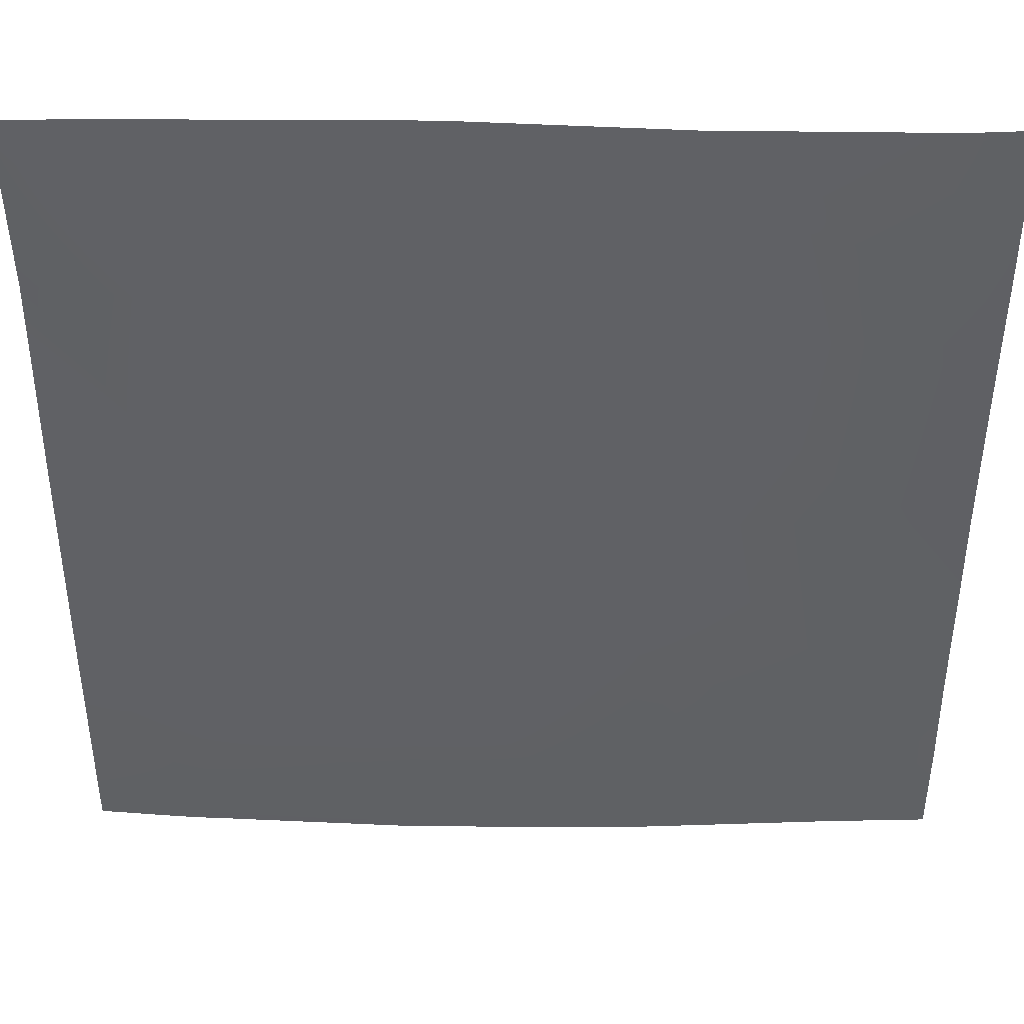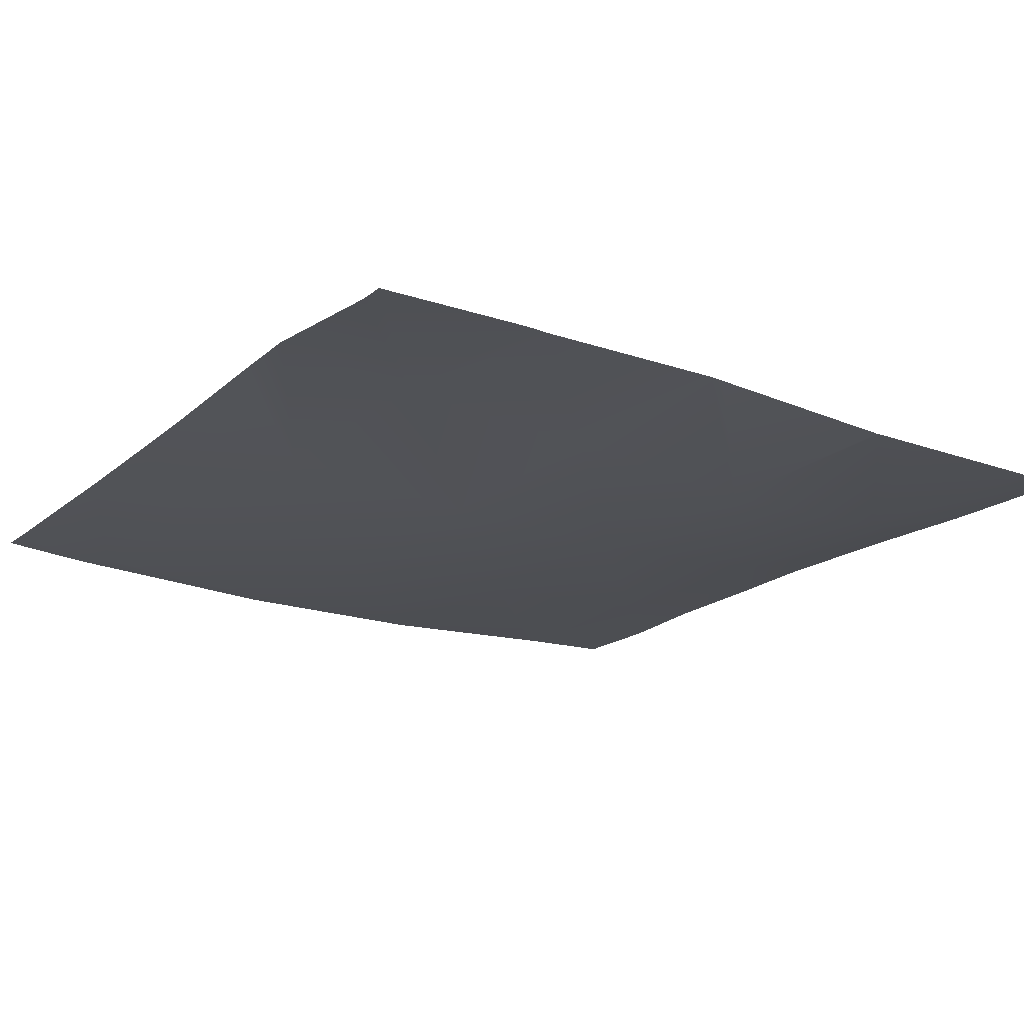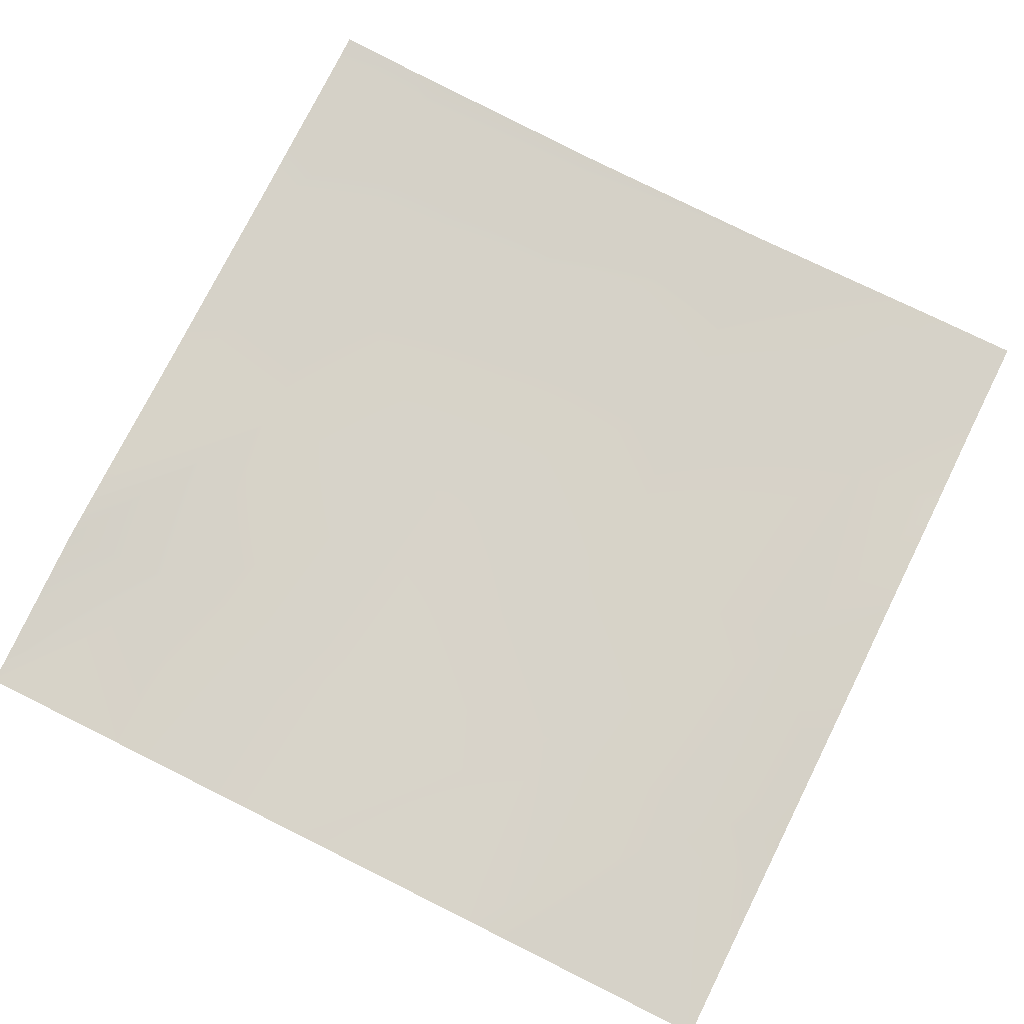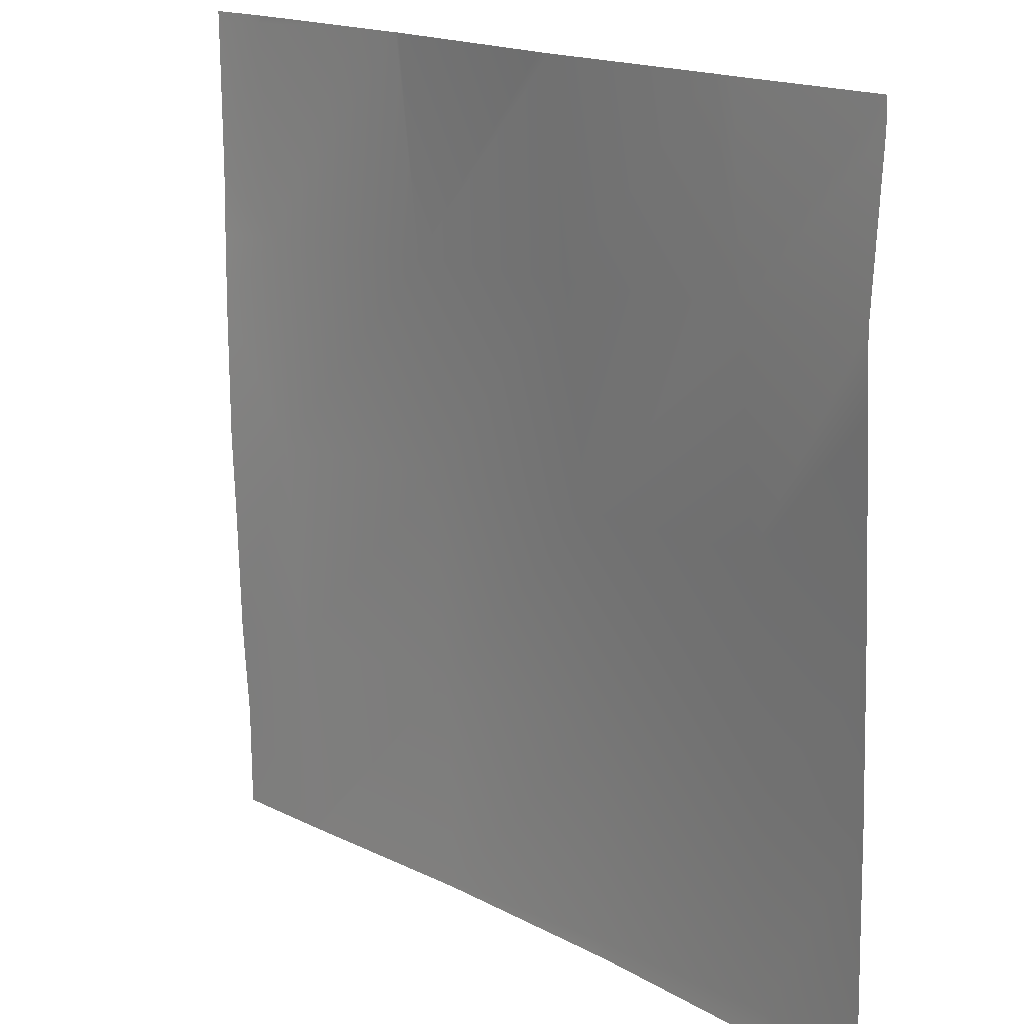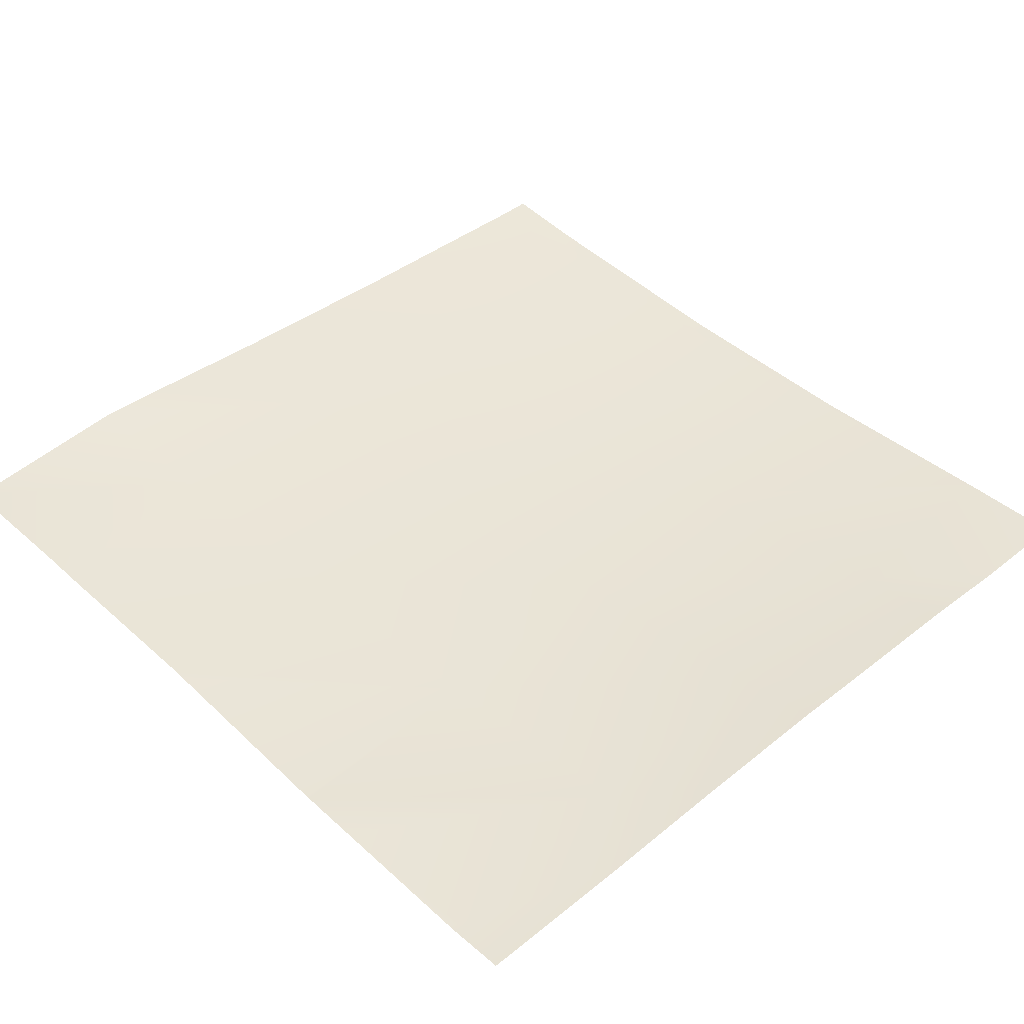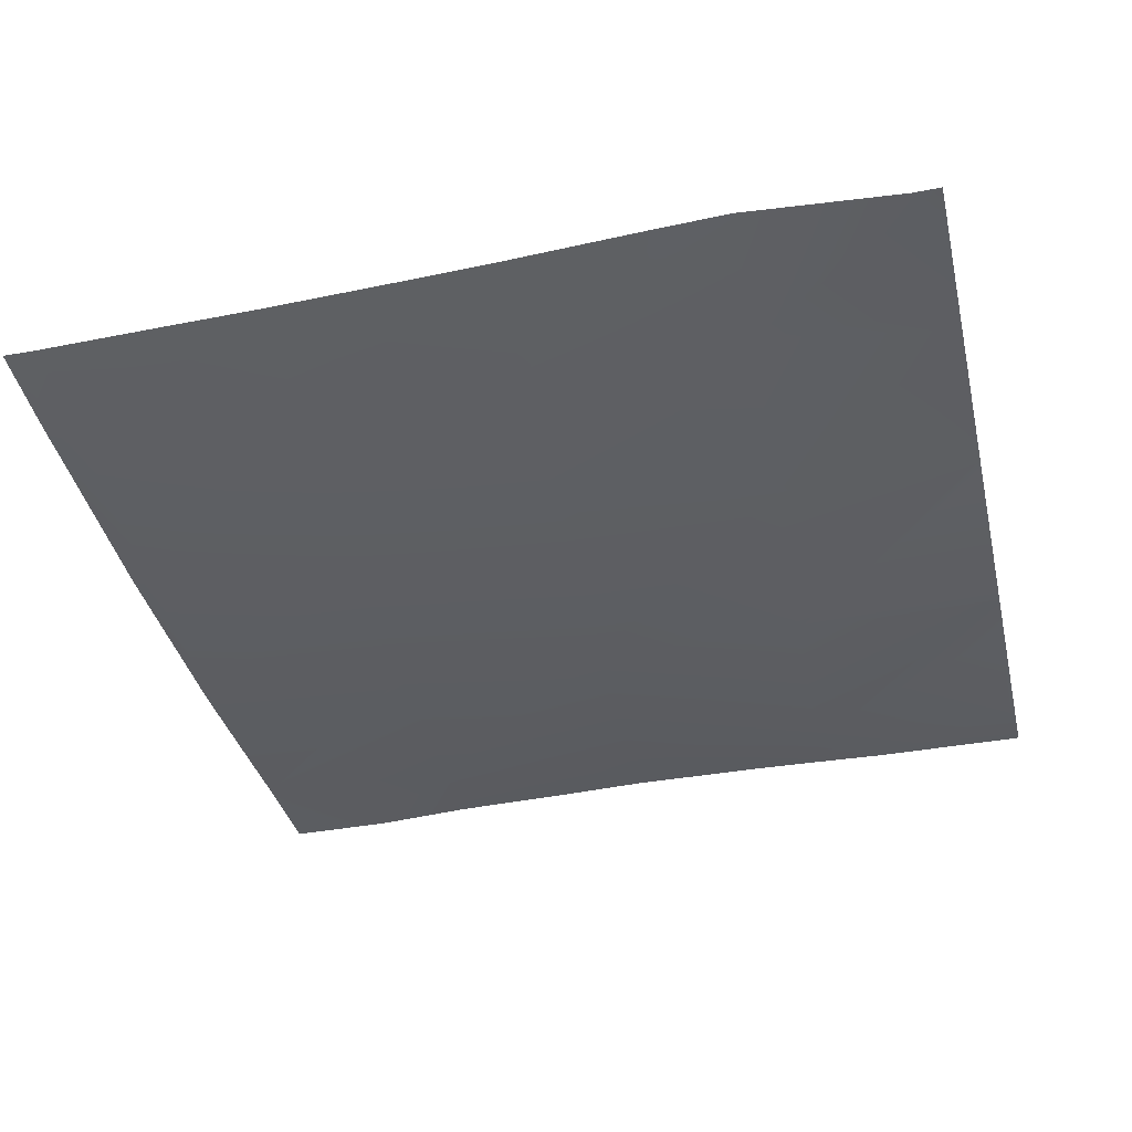
<metadata>
{"format":"obj","ext":"obj","renderer":"f3d","projection":"perspective","resolution":1024,"background":"white","views":[{"elev":43.4,"azim":0.0,"up":"+Z"},{"elev":-17.6,"azim":-34.1,"up":"+Y"},{"elev":78.6,"azim":26.4,"up":"+Y"},{"elev":16.9,"azim":-133.5,"up":"+Z"},{"elev":43.5,"azim":46.4,"up":"+Y"},{"elev":-37.2,"azim":-76.9,"up":"+Y"}]}
</metadata>
<code>
v 132.1 2.222 -224
v 131 2.295 -224
v 132.2 2.189 -222.9
v 128 2.559 -222.7
v 128 2.679 -218.3
v 128 3.094 -206.7
v 128 3.42 -201.4
v 133 2.654 -207
v 128 3.555 -198.7
v 128 3.128 -193
v 133.4 3.011 -199
v 128 2.956 -209.9
v 132.6 2.339 -215
v 128 2.764 -214.7
v 140.1 1.769 -223.4
v 133.1 2.174 -224
v 140.1 1.794 -224
v 140.7 1.787 -224
v 140.6 1.798 -215.4
v 148.1 1.727 -223.8
v 128 2.56 -223.4
v 128 2.561 -224
v 141 2.062 -207.4
v 134.7 3.132 -192
v 141.4 2.663 -199.4
v 133.8 3.171 -192
v 128 3.15 -192
v 149 1.839 -207.8
v 141.8 3.101 -192
v 149.4 2.089 -199.9
v 142.3 3.065 -192
v 148.5 1.723 -215.8
v 148.1 1.734 -224
v 148.3 1.737 -224
v 155.9 2.028 -224
v 152.2 1.883 -224
v 156.1 2.037 -224
v 156.5 2.088 -216.2
v 156.9 2.32 -208.3
v 149.9 2.57 -192
v 157.4 2.368 -200.3
v 149.8 2.565 -192
v 160 2.376 -216.4
v 160 2.494 -211.7
v 160 2.149 -220.1
v 160 2.128 -224
v 160 2.61 -208.4
v 160 2.615 -203.2
v 160 2.577 -200.4
v 152.1 2.532 -192
v 157.8 2.432 -192.3
v 160 2.53 -197.9
v 157.8 2.437 -192
v 157.5 2.444 -192
v 160 2.557 -192.4
v 160 2.56 -192.2
v 160 2.563 -192
f 1 2 3
f 4 5 3
f 6 7 8
f 9 10 11
f 12 13 14
f 14 3 5
f 14 13 3
f 3 13 15
f 15 16 3
f 15 17 16
f 17 15 18
f 19 20 15
f 19 15 13
f 2 4 3
f 2 21 4
f 21 2 22
f 19 13 23
f 9 8 7
f 9 11 8
f 8 11 23
f 11 24 25
f 11 26 24
f 27 11 10
f 27 26 11
f 25 23 11
f 25 28 23
f 29 30 25
f 29 31 30
f 29 25 24
f 13 8 23
f 19 23 32
f 6 13 12
f 6 8 13
f 1 3 16
f 20 18 15
f 20 33 18
f 33 20 34
f 35 20 32
f 35 36 20
f 34 20 36
f 37 32 38
f 37 35 32
f 32 20 19
f 30 28 25
f 28 30 39
f 30 40 41
f 30 42 40
f 28 39 38
f 43 39 44
f 43 38 39
f 30 41 39
f 32 28 38
f 42 30 31
f 45 37 38
f 45 46 37
f 28 32 23
f 45 38 43
f 44 39 47
f 48 41 49
f 48 39 41
f 48 47 39
f 41 50 51
f 41 40 50
f 49 41 52
f 53 51 54
f 53 55 51
f 53 56 55
f 56 53 57
f 52 51 55
f 52 41 51
f 54 51 50

</code>
